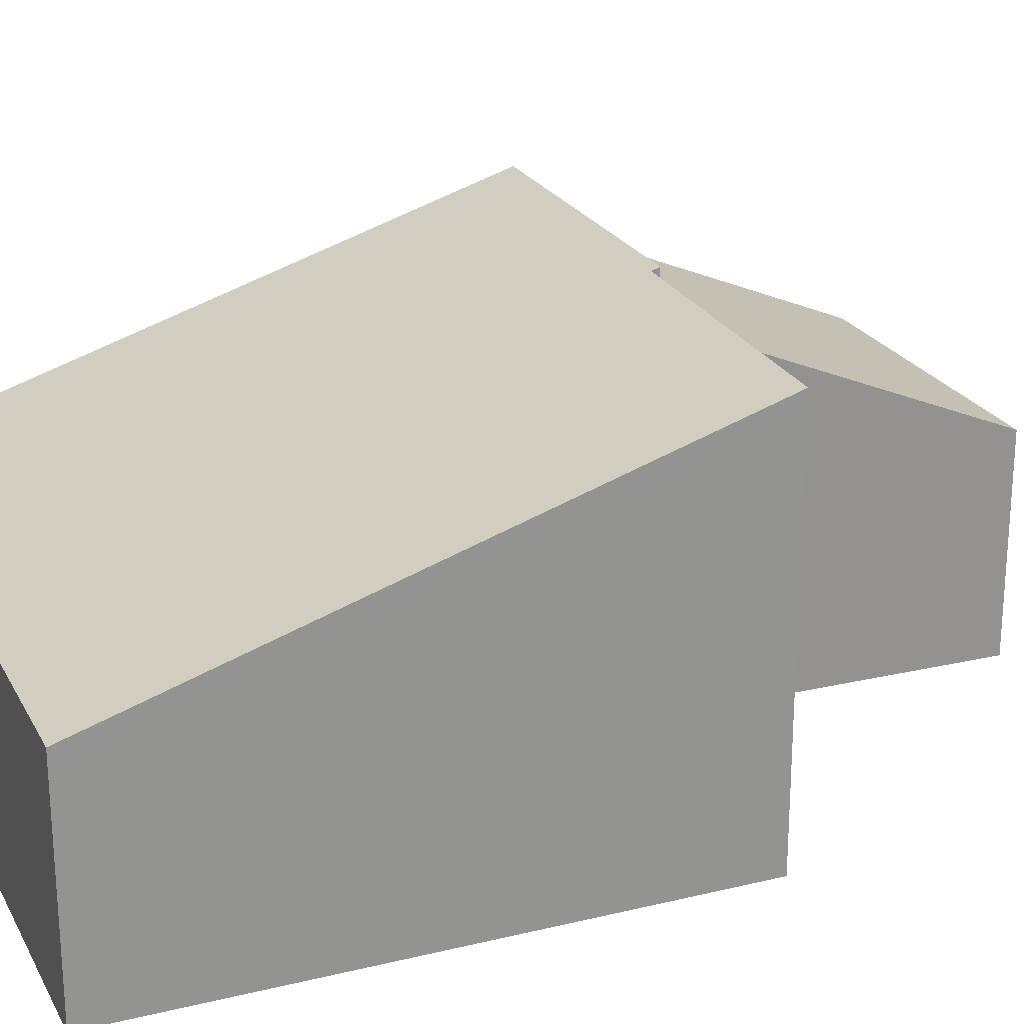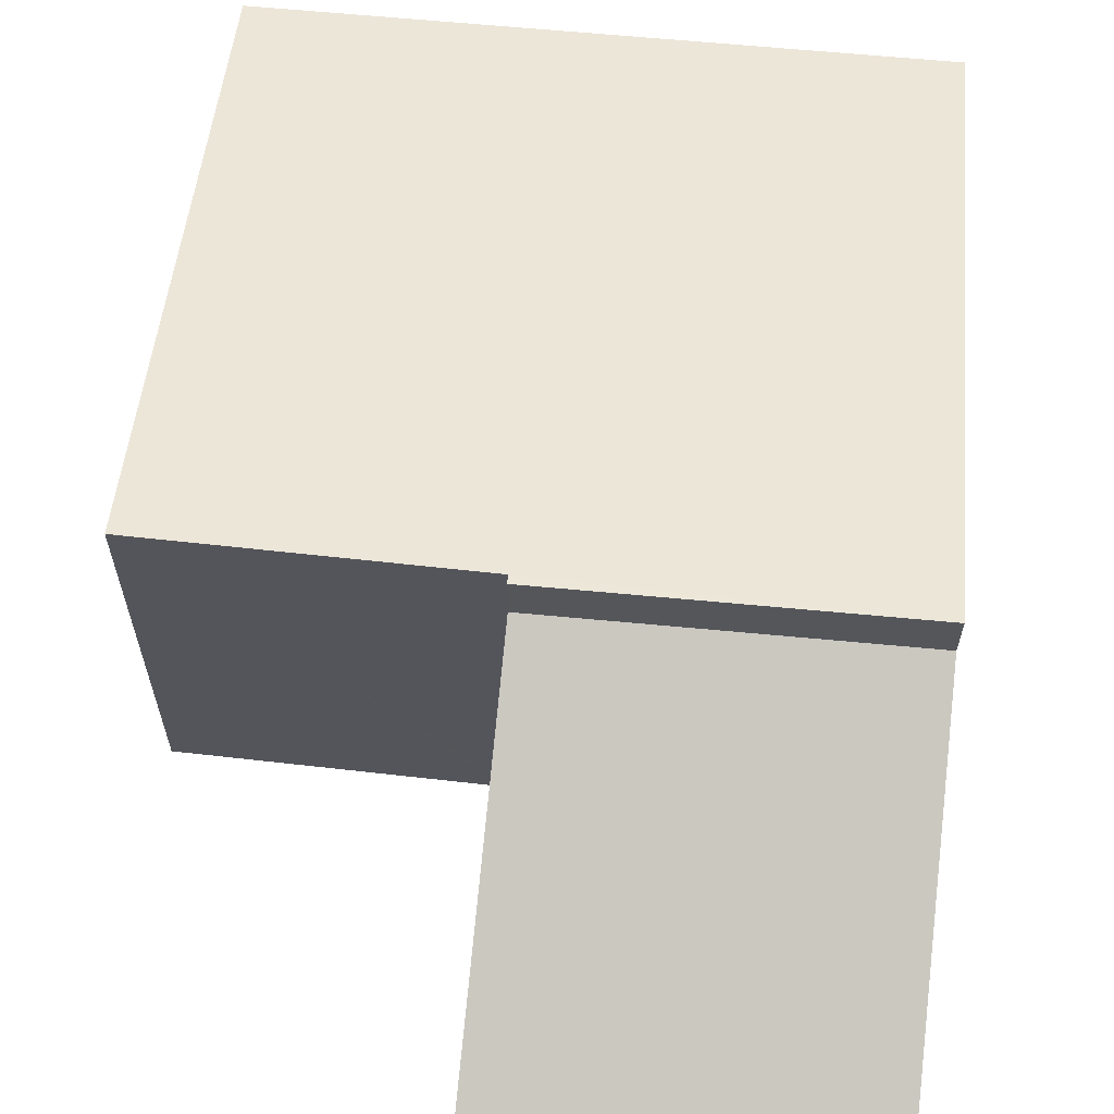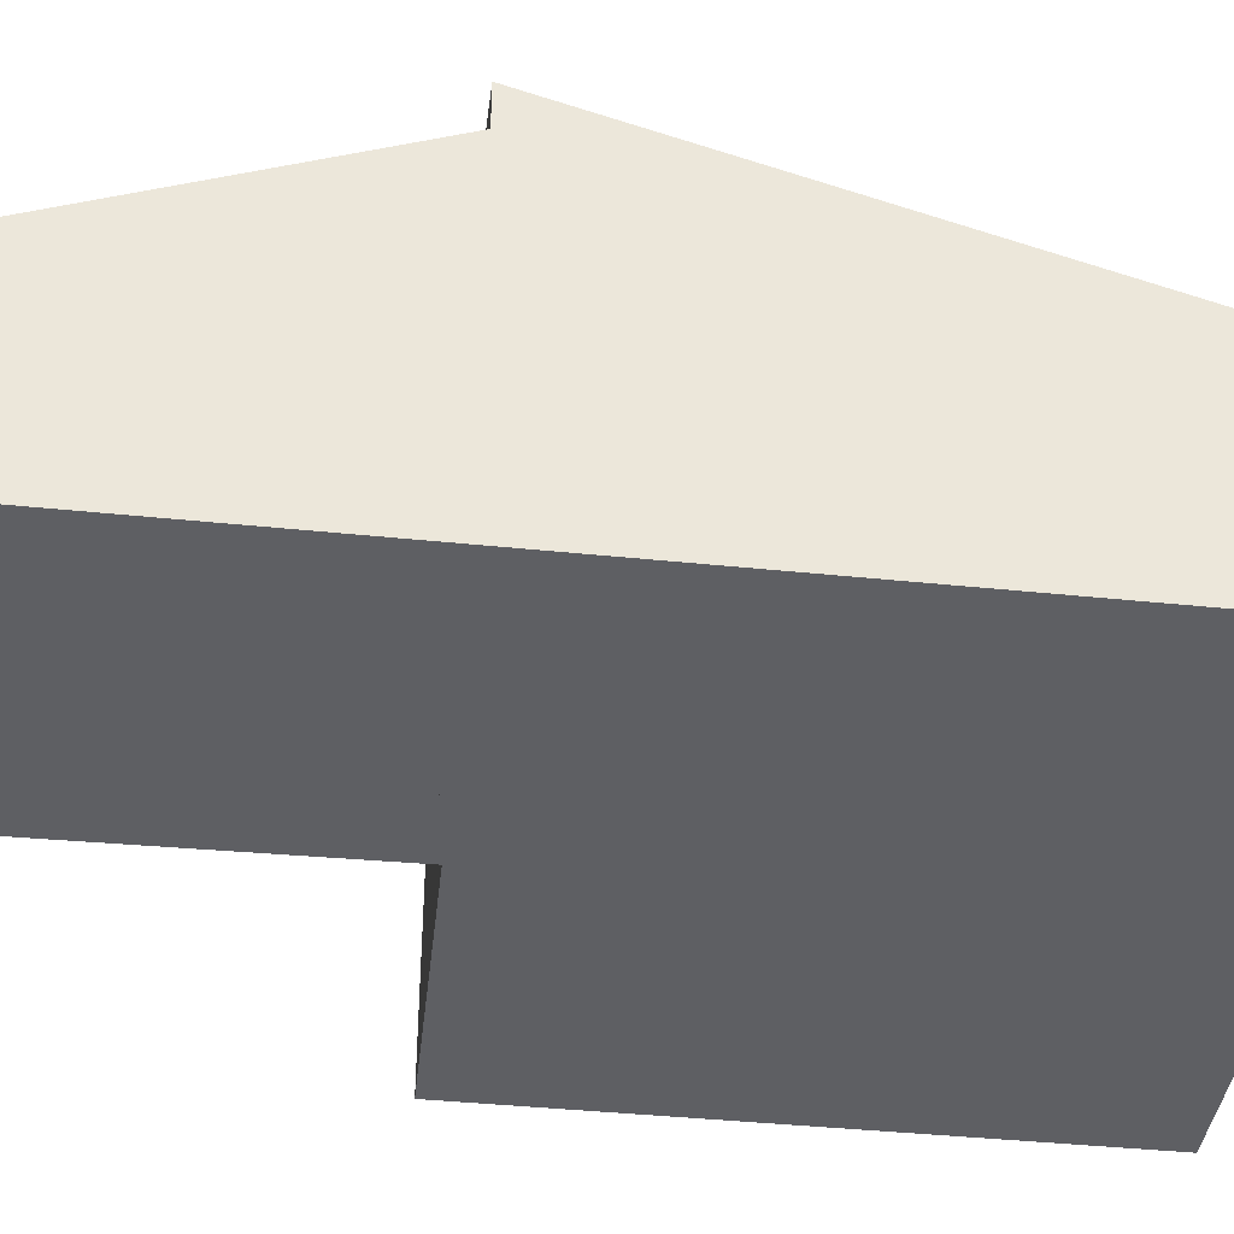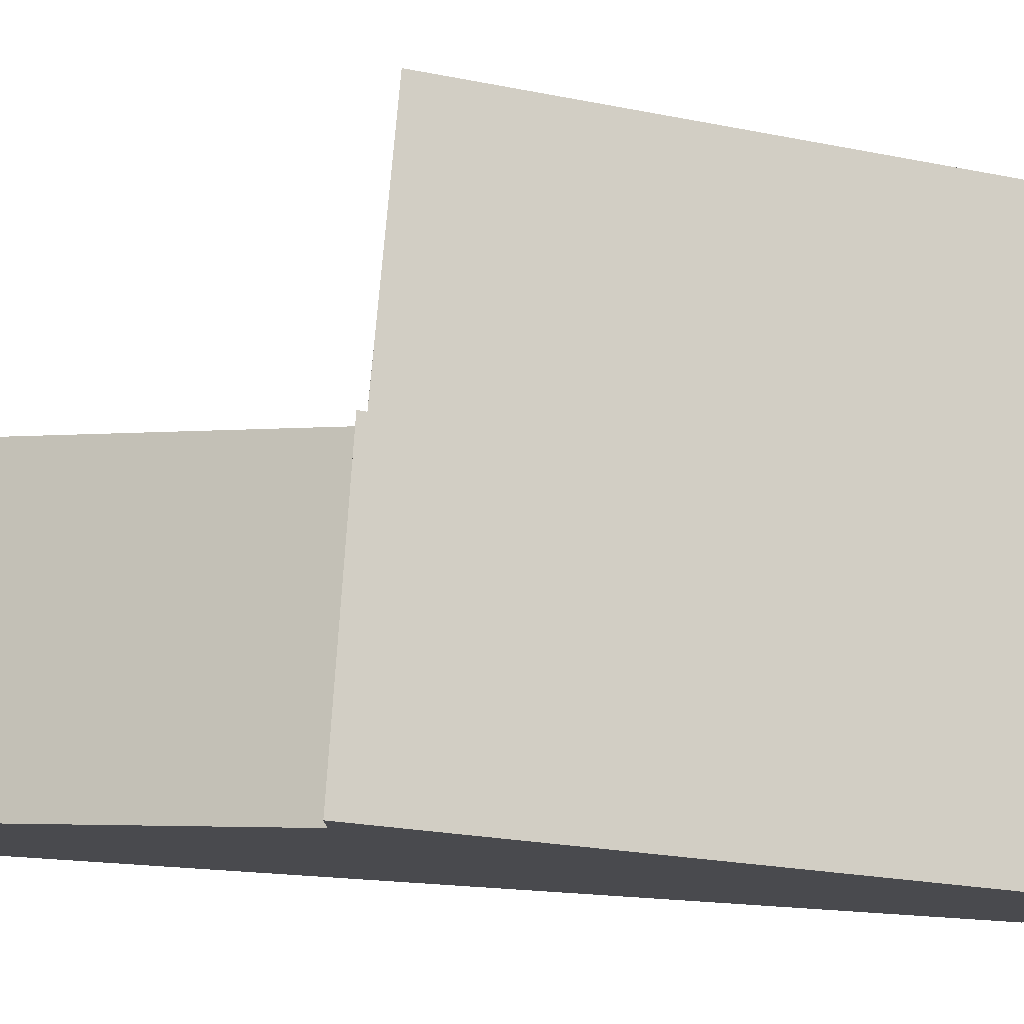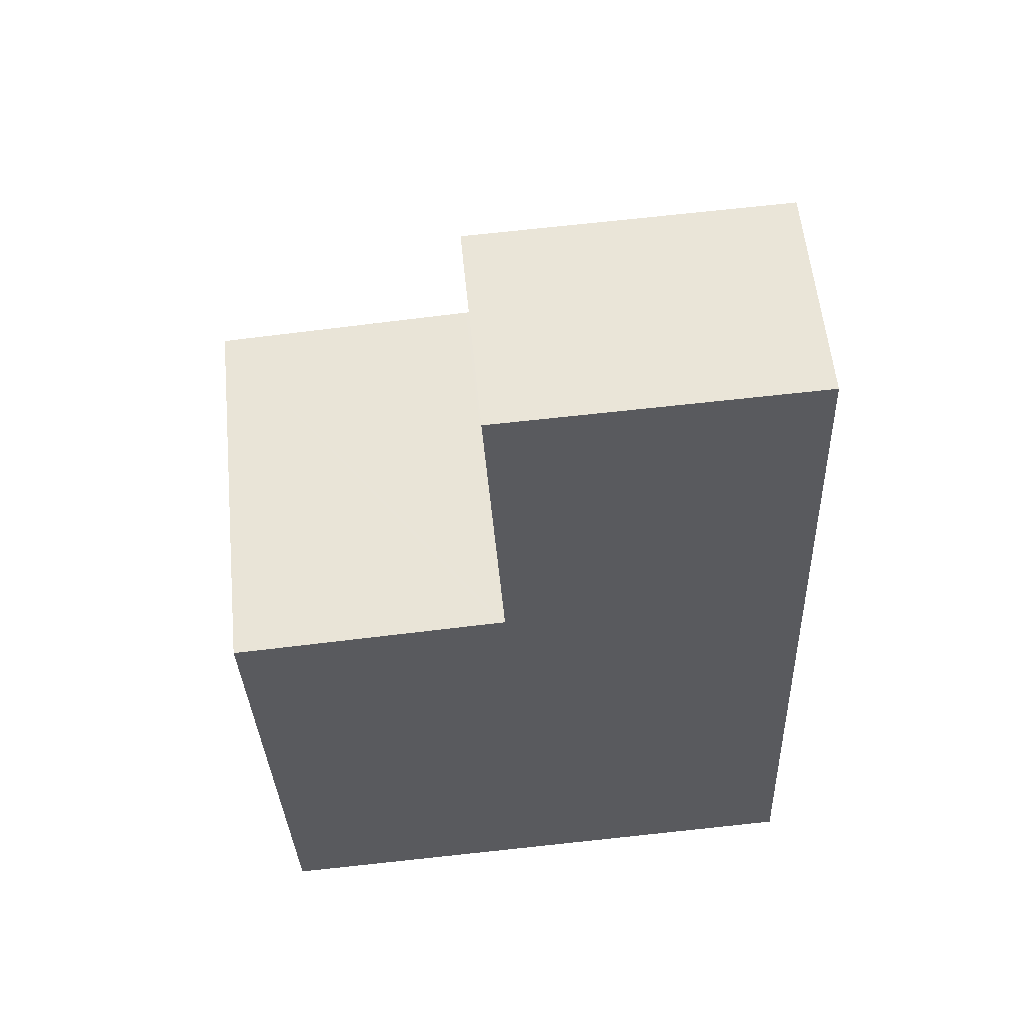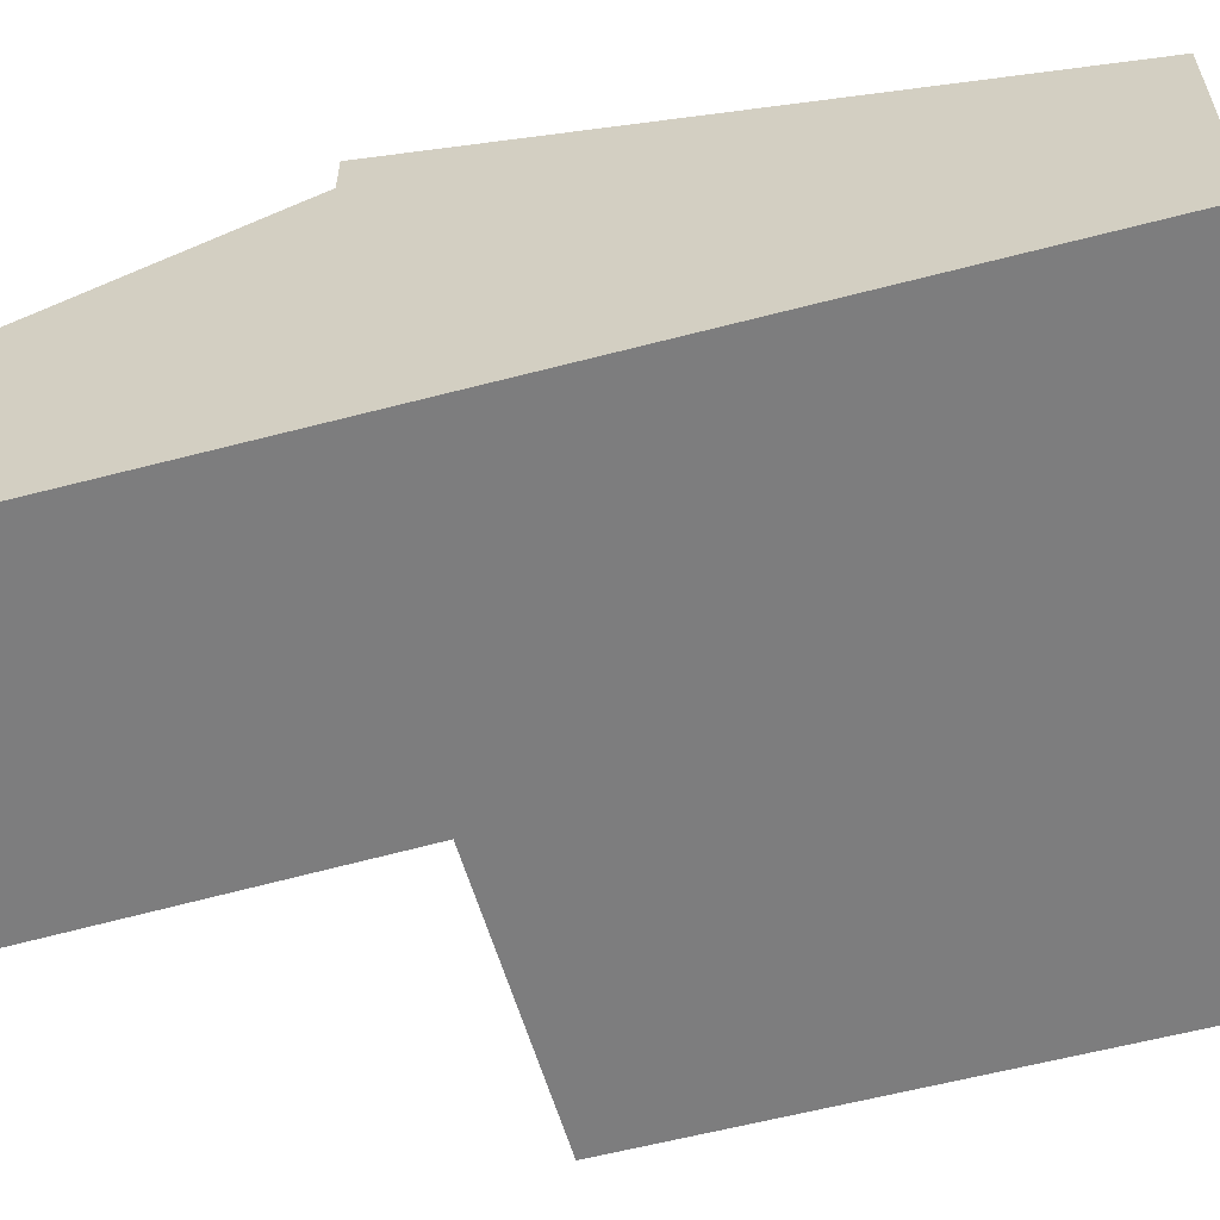
<metadata>
{"format":"obj","ext":"obj","renderer":"f3d","projection":"perspective","resolution":1024,"background":"white","views":[{"elev":23.2,"azim":-114.5,"up":"+Y"},{"elev":64.7,"azim":3.2,"up":"+Y"},{"elev":-40.7,"azim":80.5,"up":"+Y"},{"elev":76.6,"azim":91.5,"up":"+Y"},{"elev":57.1,"azim":-5.6,"up":"+Z"},{"elev":-59.2,"azim":102.9,"up":"+Y"}]}
</metadata>
<code>
v  0 5.273 3.229e-16
v  3.861 2.96 -7.275
v  0.288 2.96 -7.414
v  7.997 2.96 -7.115
v  3.644 5.295 0.21
v  7.702 5.328 0.474
v  3.57 5.294 0.206
v  3.638 5.328 0.317
v  3.644 -1.286e-17 0.21
v  3.57 -1.261e-17 0.206
v  0 0 0
v  3.638 -1.941e-17 0.317
v  7.702 -2.902e-17 0.474
v  0.288 4.54e-16 -7.414
v  7.997 4.357e-16 -7.115
v  3.861 4.455e-16 -7.275
v  3.638 4.718 0.317
v  7.528 2.849 4.956
v  7.702 4.718 0.474
v  3.383 2.849 4.795
v  3.383 -2.936e-16 4.795
v  7.528 -3.035e-16 4.956
g defaultobject
f 1 2 3
f 2 1 4
f 4 1 5
f 4 5 6
f 5 1 7
f 6 5 8
f 7 9 5
f 9 7 1
f 9 1 10
f 10 1 11
f 12 6 8
f 6 12 13
f 5 12 8
f 12 5 9
f 3 11 1
f 11 3 14
f 13 4 6
f 4 13 15
f 15 2 4
f 2 15 16
f 2 16 3
f 3 16 14
f 12 15 13
f 15 12 9
f 15 9 10
f 15 10 11
f 15 11 16
f 16 11 14
f 17 18 19
f 18 17 20
f 21 18 20
f 18 21 22
f 18 13 19
f 13 18 22
f 13 17 19
f 17 13 12
f 12 20 17
f 20 12 21
f 12 22 21
f 22 12 13

</code>
